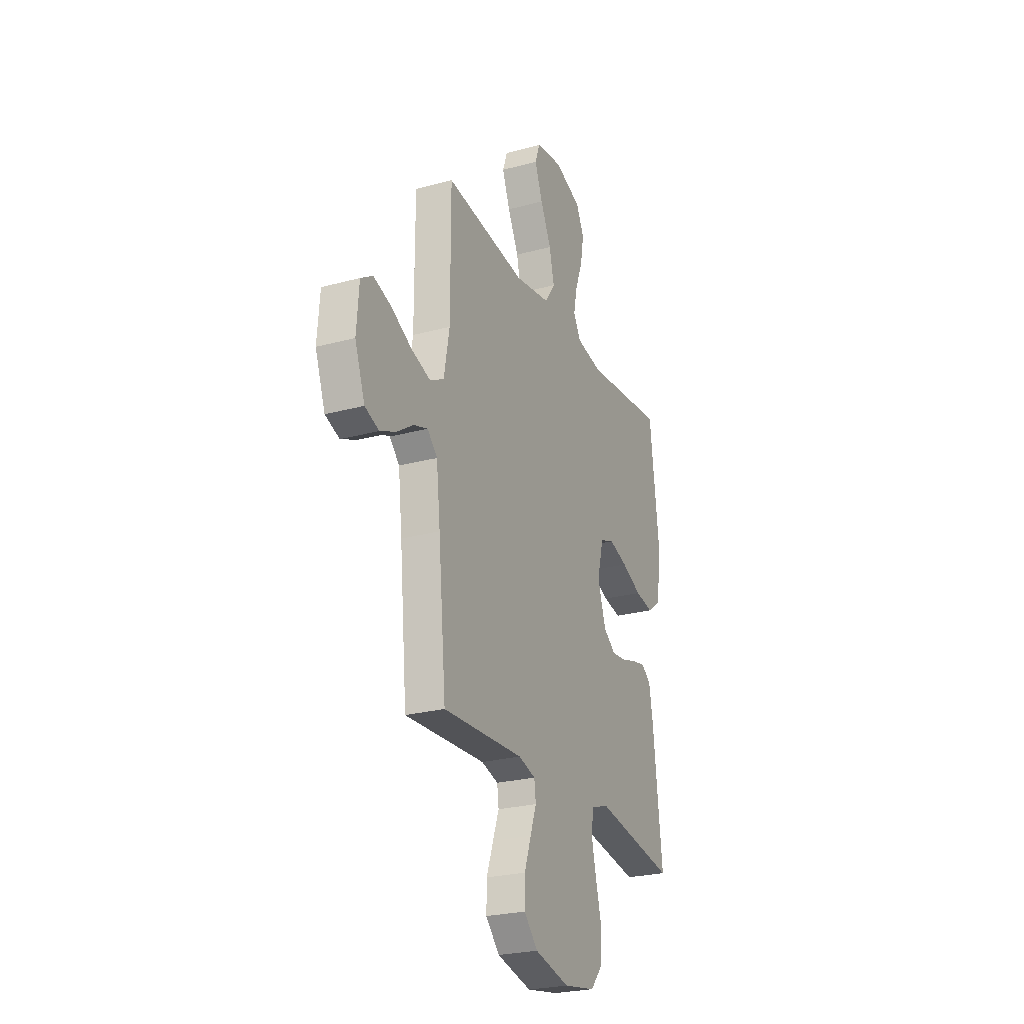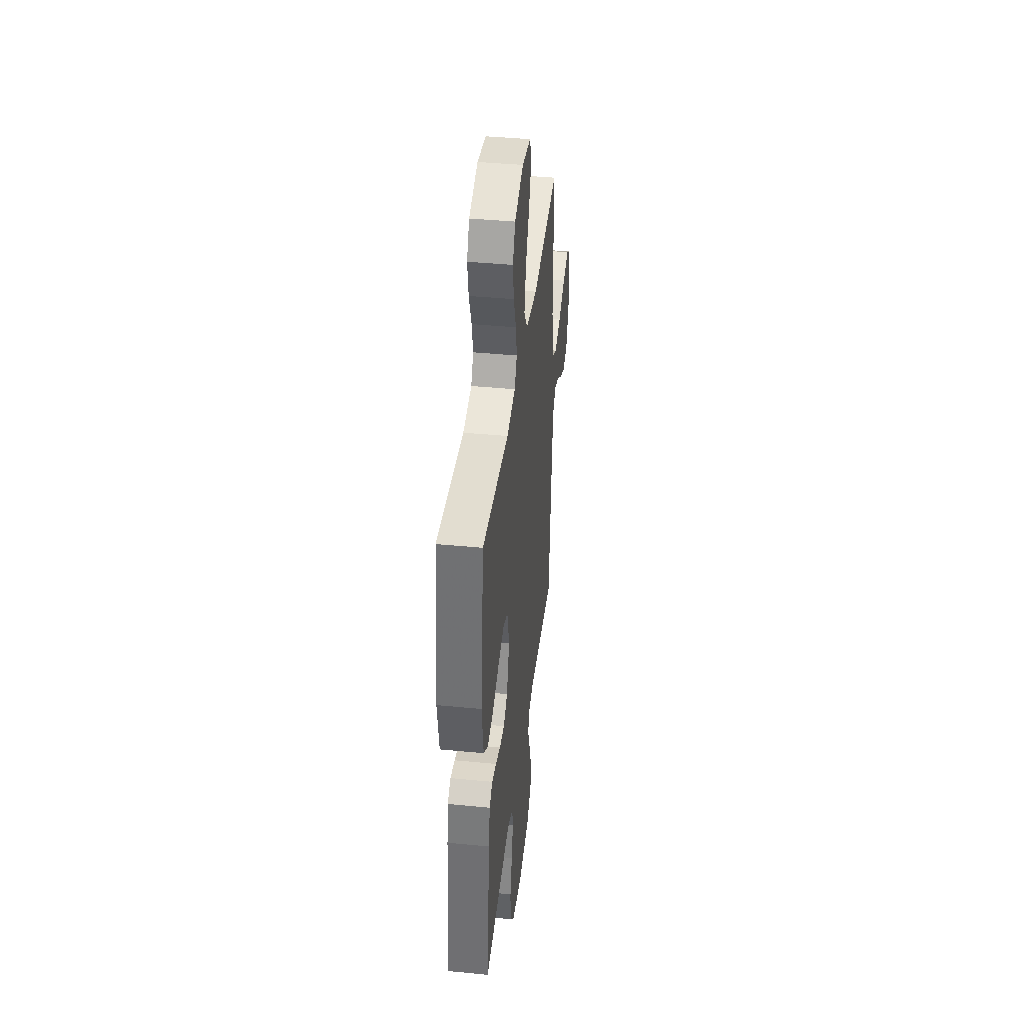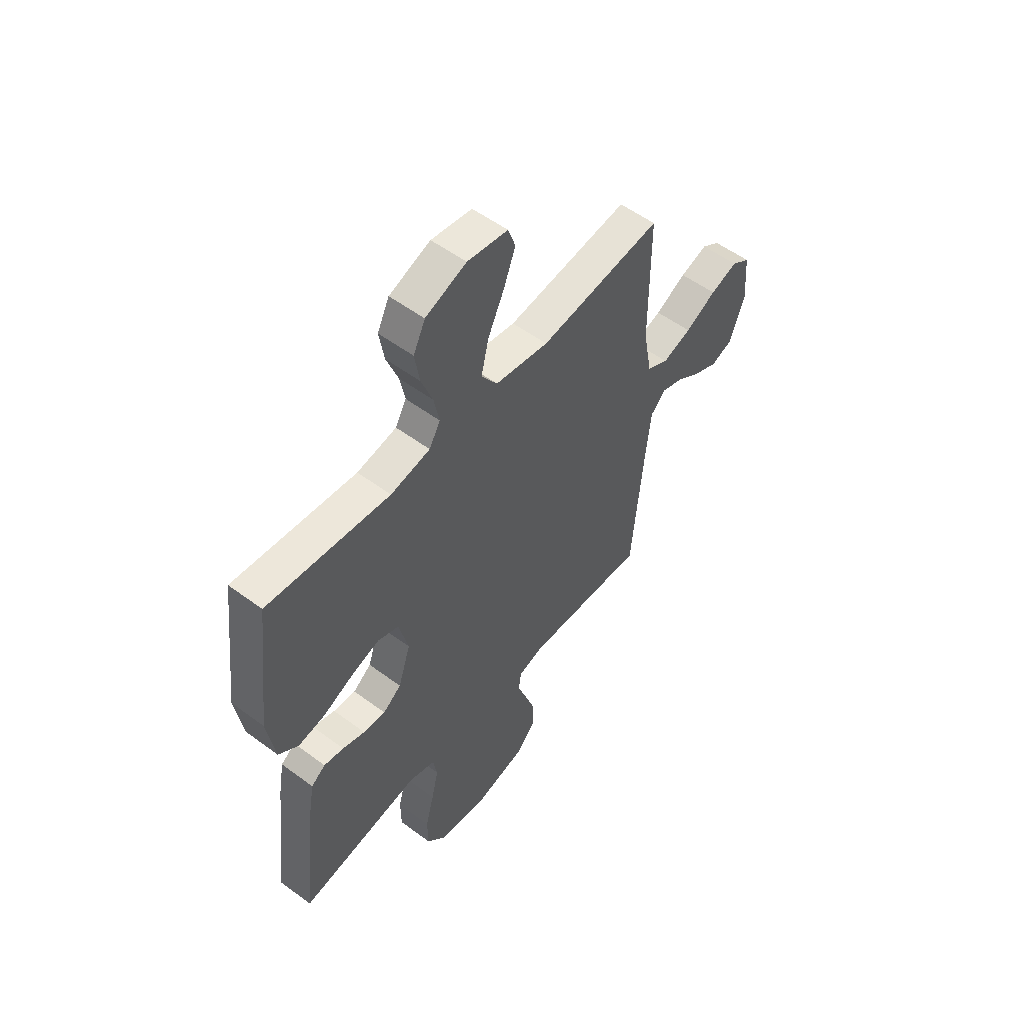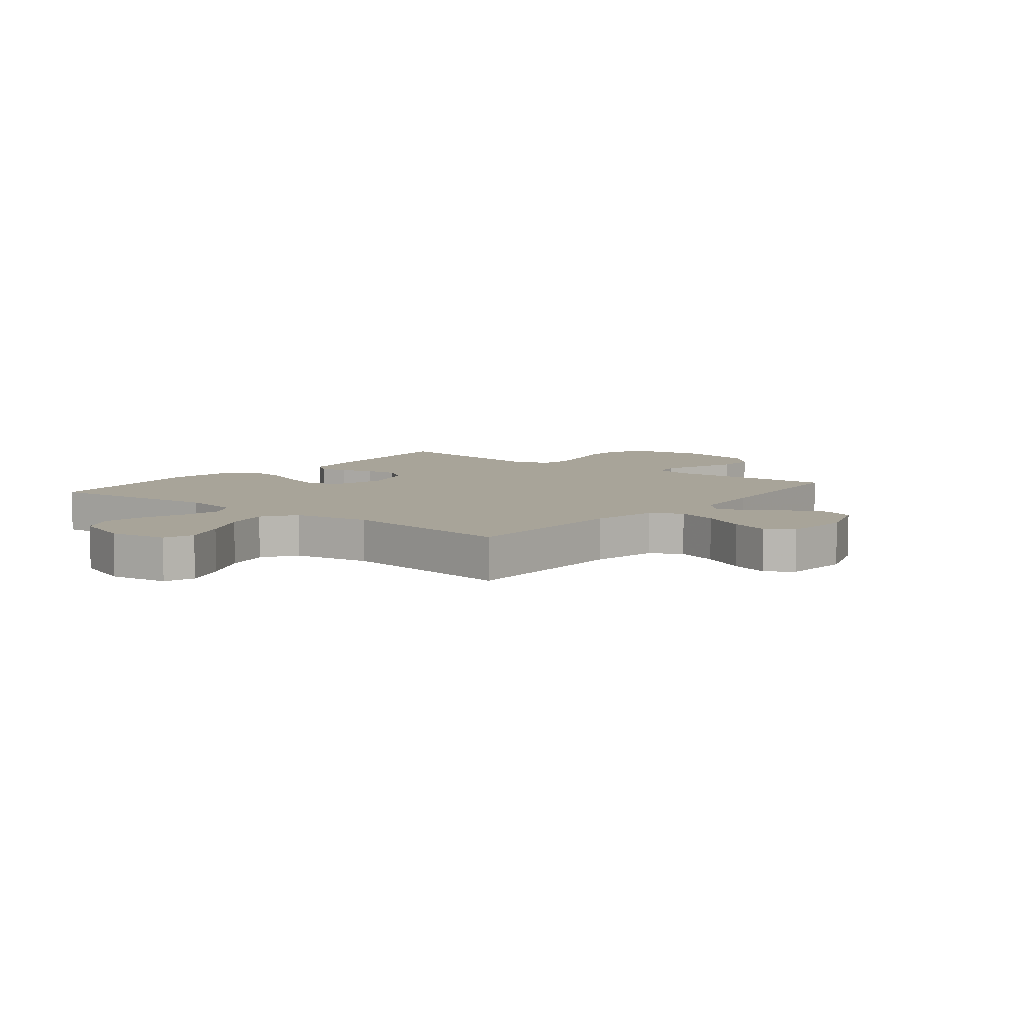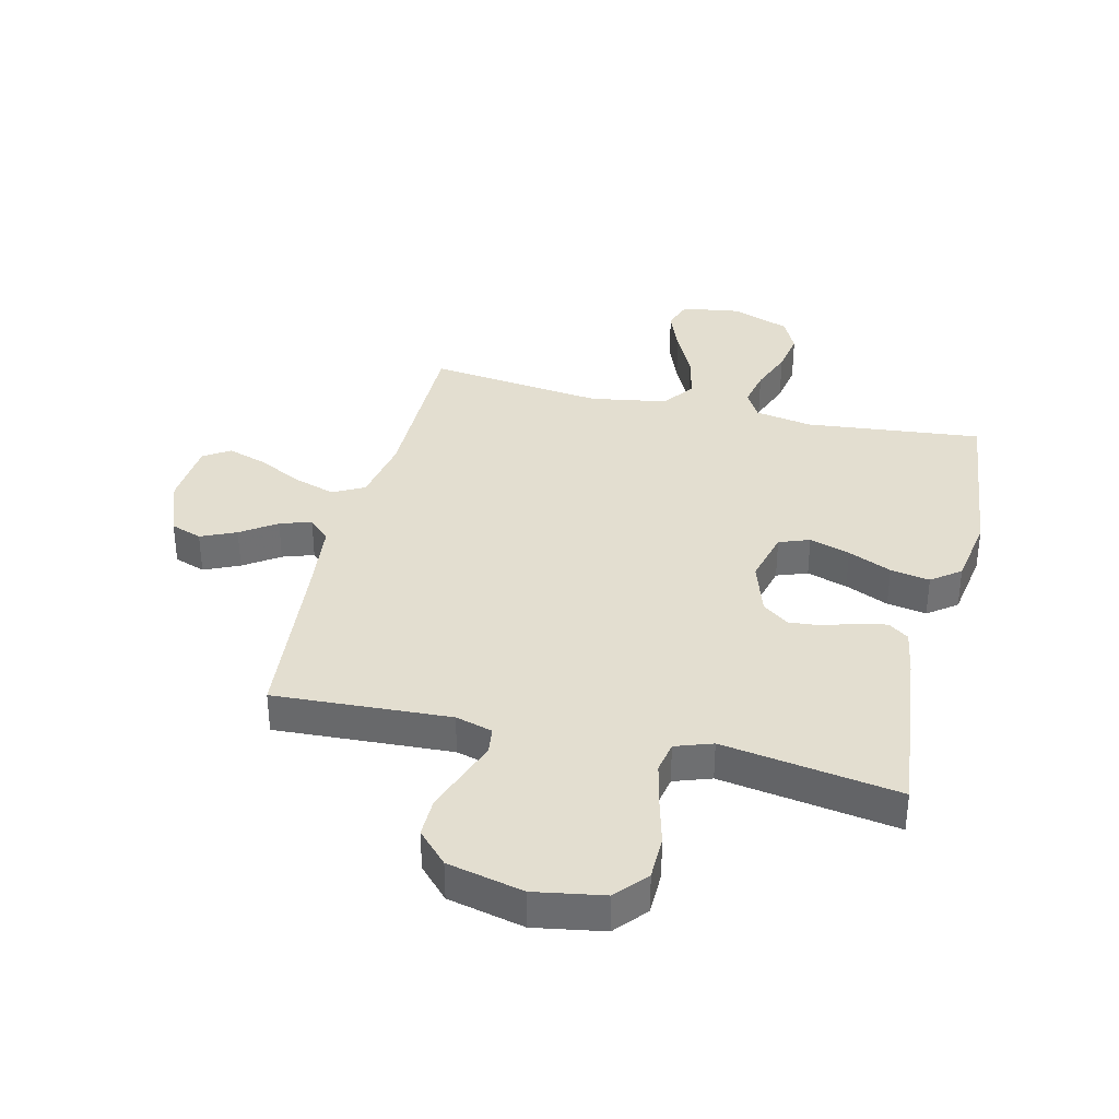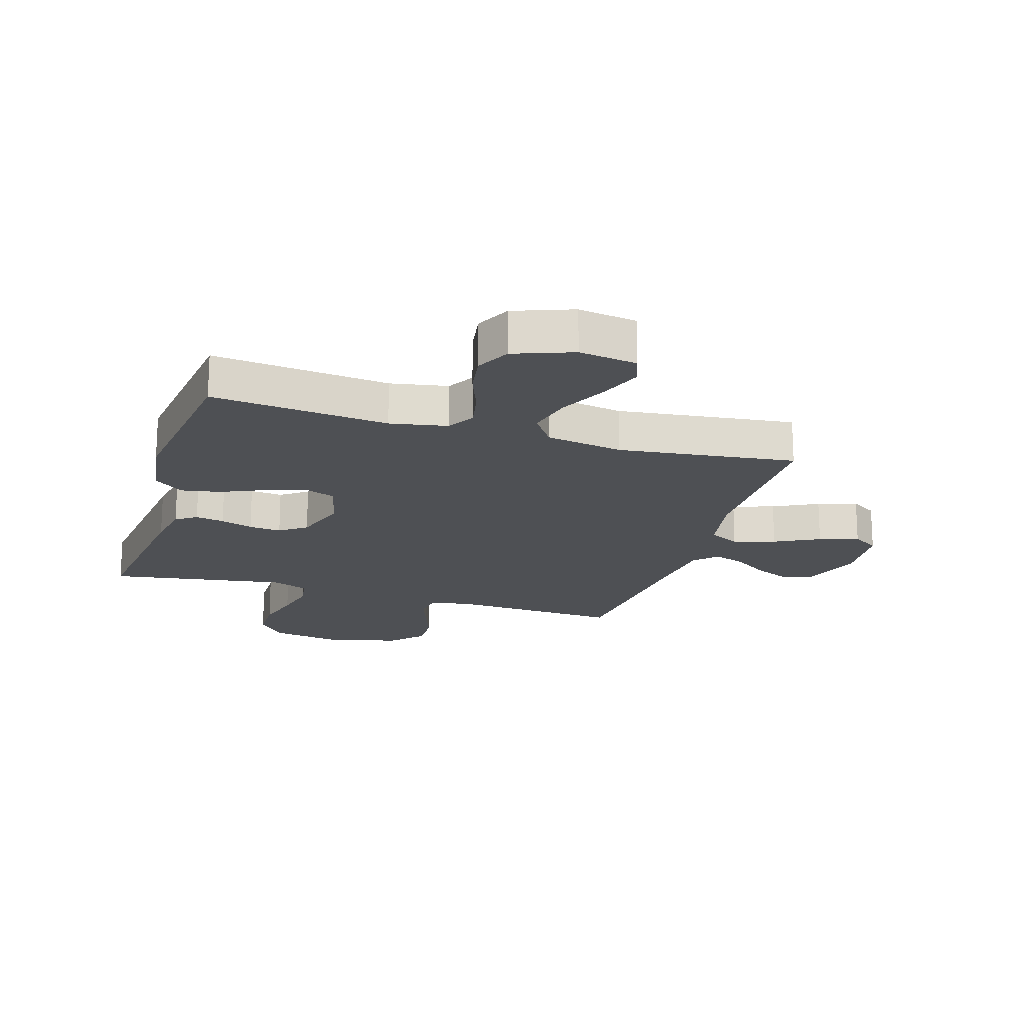
<metadata>
{"format":"obj","ext":"obj","renderer":"f3d","projection":"perspective","resolution":1024,"background":"white","views":[{"elev":-25.3,"azim":113.7,"up":"+Z"},{"elev":40.9,"azim":-83.2,"up":"+Z"},{"elev":54.4,"azim":-51.8,"up":"+Z"},{"elev":7.1,"azim":38.5,"up":"+Y"},{"elev":35.8,"azim":-166.5,"up":"+Y"},{"elev":-18.8,"azim":-17.1,"up":"+Y"}]}
</metadata>
<code>
v 0.5 0.07 -0.5
v 0.2 0.07 -0.484
v 0.137 0.07 -0.502
v 0.131 0.07 -0.548
v 0.154 0.07 -0.611
v 0.179 0.07 -0.682
v 0.18 0.07 -0.749
v 0.129 0.07 -0.803
v 0 0.07 -0.833
v -0.118 0.07 -0.813
v -0.164 0.07 -0.759
v -0.165 0.07 -0.684
v -0.144 0.07 -0.603
v -0.127 0.07 -0.528
v -0.137 0.07 -0.474
v -0.2 0.07 -0.452
v -0.5 0.07 -0.5
v -0.466 0.07 -0.2
v -0.452 0.07 -0.119
v -0.417 0.07 -0.094
v -0.368 0.07 -0.103
v -0.313 0.07 -0.121
v -0.258 0.07 -0.126
v -0.213 0.07 -0.093
v -0.183 0.07 0
v -0.206 0.07 0.092
v -0.258 0.07 0.111
v -0.327 0.07 0.089
v -0.401 0.07 0.056
v -0.468 0.07 0.044
v -0.517 0.07 0.081
v -0.536 0.07 0.2
v -0.5 0.07 0.5
v -0.2 0.07 0.469
v -0.103 0.07 0.487
v -0.076 0.07 0.534
v -0.089 0.07 0.599
v -0.117 0.07 0.673
v -0.129 0.07 0.745
v -0.1 0.07 0.804
v 0 0.07 0.841
v 0.099 0.07 0.826
v 0.117 0.07 0.775
v 0.088 0.07 0.7
v 0.048 0.07 0.618
v 0.03 0.07 0.541
v 0.069 0.07 0.485
v 0.2 0.07 0.463
v 0.5 0.07 0.5
v 0.5 0.07 0.2
v 0.521 0.07 0.087
v 0.574 0.07 0.059
v 0.645 0.07 0.082
v 0.721 0.07 0.121
v 0.788 0.07 0.143
v 0.833 0.07 0.114
v 0.842 0.07 0
v 0.805 0.07 -0.102
v 0.752 0.07 -0.121
v 0.692 0.07 -0.094
v 0.632 0.07 -0.053
v 0.579 0.07 -0.035
v 0.542 0.07 -0.072
v 0.528 0.07 -0.2
v 0.5 0 -0.5
v 0.2 0 -0.484
v 0.137 0 -0.502
v 0.131 0 -0.548
v 0.154 0 -0.611
v 0.179 0 -0.682
v 0.18 0 -0.749
v 0.129 0 -0.803
v 0 0 -0.833
v -0.118 0 -0.813
v -0.164 0 -0.759
v -0.165 0 -0.684
v -0.144 0 -0.603
v -0.127 0 -0.528
v -0.137 0 -0.474
v -0.2 0 -0.452
v -0.5 0 -0.5
v -0.466 0 -0.2
v -0.452 0 -0.119
v -0.417 0 -0.094
v -0.368 0 -0.103
v -0.313 0 -0.121
v -0.258 0 -0.126
v -0.213 0 -0.093
v -0.183 0 0
v -0.206 0 0.092
v -0.258 0 0.111
v -0.327 0 0.089
v -0.401 0 0.056
v -0.468 0 0.044
v -0.517 0 0.081
v -0.536 0 0.2
v -0.5 0 0.5
v -0.2 0 0.469
v -0.103 0 0.487
v -0.076 0 0.534
v -0.089 0 0.599
v -0.117 0 0.673
v -0.129 0 0.745
v -0.1 0 0.804
v 0 0 0.841
v 0.099 0 0.826
v 0.117 0 0.775
v 0.088 0 0.7
v 0.048 0 0.618
v 0.03 0 0.541
v 0.069 0 0.485
v 0.2 0 0.463
v 0.5 0 0.5
v 0.5 0 0.2
v 0.521 0 0.087
v 0.574 0 0.059
v 0.645 0 0.082
v 0.721 0 0.121
v 0.788 0 0.143
v 0.833 0 0.114
v 0.842 0 0
v 0.805 0 -0.102
v 0.752 0 -0.121
v 0.692 0 -0.094
v 0.632 0 -0.053
v 0.579 0 -0.035
v 0.542 0 -0.072
v 0.528 0 -0.2
f 59 60 61
f 58 59 61
f 57 58 61
f 56 57 61
f 55 56 61
f 54 55 61
f 53 54 61
f 52 53 61 62
f 51 52 62 63
f 48 49 50
f 51 63 64
f 50 51 64
f 48 50 64
f 47 48 64
f 43 44 45
f 42 43 45
f 41 42 45
f 40 41 45
f 39 40 45
f 38 39 45
f 37 38 45
f 36 37 45 46
f 64 1 2
f 47 64 2
f 46 47 2
f 36 46 2
f 35 36 2
f 32 33 34
f 31 32 34
f 30 31 34
f 29 30 34
f 28 29 34
f 20 21 22
f 19 20 22
f 18 19 22
f 17 18 22
f 16 17 22
f 15 16 22 23
f 11 12 13
f 10 11 13
f 9 10 13
f 8 9 13
f 7 8 13
f 6 7 13
f 5 6 13
f 4 5 13
f 3 4 13 14
f 2 3 14 15
f 27 28 34 35
f 26 27 35
f 25 26 35 2
f 24 25 2 15
f 15 23 24
f 125 124 123
f 125 123 122
f 125 122 121
f 125 121 120
f 125 120 119
f 125 119 118
f 125 118 117
f 126 125 117 116
f 127 126 116 115
f 114 113 112
f 128 127 115
f 128 115 114
f 128 114 112
f 128 112 111
f 109 108 107
f 109 107 106
f 109 106 105
f 109 105 104
f 109 104 103
f 109 103 102
f 109 102 101
f 110 109 101 100
f 66 65 128
f 66 128 111
f 66 111 110
f 66 110 100
f 66 100 99
f 98 97 96
f 98 96 95
f 98 95 94
f 98 94 93
f 98 93 92
f 86 85 84
f 86 84 83
f 86 83 82
f 86 82 81
f 86 81 80
f 87 86 80 79
f 77 76 75
f 77 75 74
f 77 74 73
f 77 73 72
f 77 72 71
f 77 71 70
f 77 70 69
f 77 69 68
f 78 77 68 67
f 79 78 67 66
f 99 98 92 91
f 99 91 90
f 66 99 90 89
f 79 66 89 88
f 88 87 79
f 1 65 66 2
f 2 66 67 3
f 3 67 68 4
f 4 68 69 5
f 5 69 70 6
f 6 70 71 7
f 7 71 72 8
f 8 72 73 9
f 9 73 74 10
f 10 74 75 11
f 11 75 76 12
f 12 76 77 13
f 13 77 78 14
f 14 78 79 15
f 15 79 80 16
f 16 80 81 17
f 17 81 82 18
f 18 82 83 19
f 19 83 84 20
f 20 84 85 21
f 21 85 86 22
f 22 86 87 23
f 23 87 88 24
f 24 88 89 25
f 25 89 90 26
f 26 90 91 27
f 27 91 92 28
f 28 92 93 29
f 29 93 94 30
f 30 94 95 31
f 31 95 96 32
f 32 96 97 33
f 33 97 98 34
f 34 98 99 35
f 35 99 100 36
f 36 100 101 37
f 37 101 102 38
f 38 102 103 39
f 39 103 104 40
f 40 104 105 41
f 41 105 106 42
f 42 106 107 43
f 43 107 108 44
f 44 108 109 45
f 45 109 110 46
f 46 110 111 47
f 47 111 112 48
f 48 112 113 49
f 49 113 114 50
f 50 114 115 51
f 51 115 116 52
f 52 116 117 53
f 53 117 118 54
f 54 118 119 55
f 55 119 120 56
f 56 120 121 57
f 57 121 122 58
f 58 122 123 59
f 59 123 124 60
f 60 124 125 61
f 61 125 126 62
f 62 126 127 63
f 63 127 128 64
f 64 128 65 1

</code>
